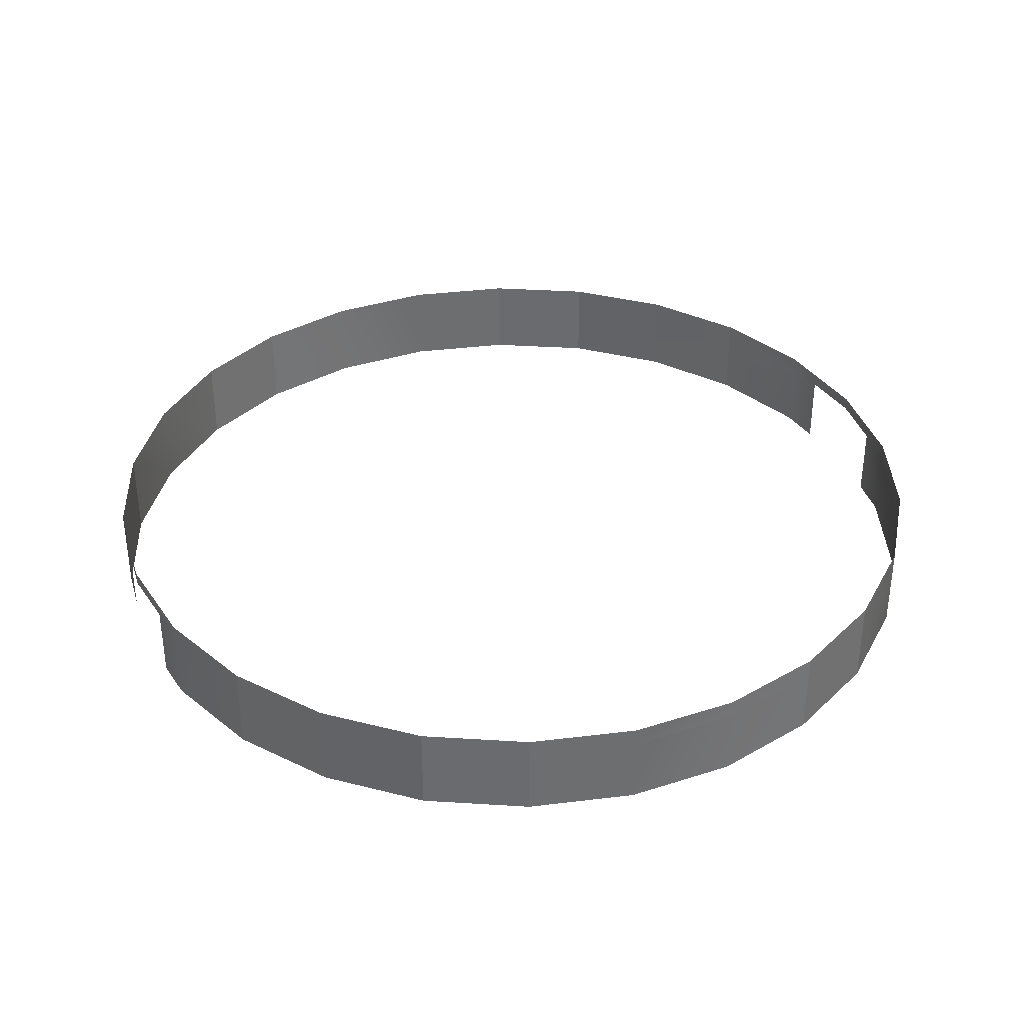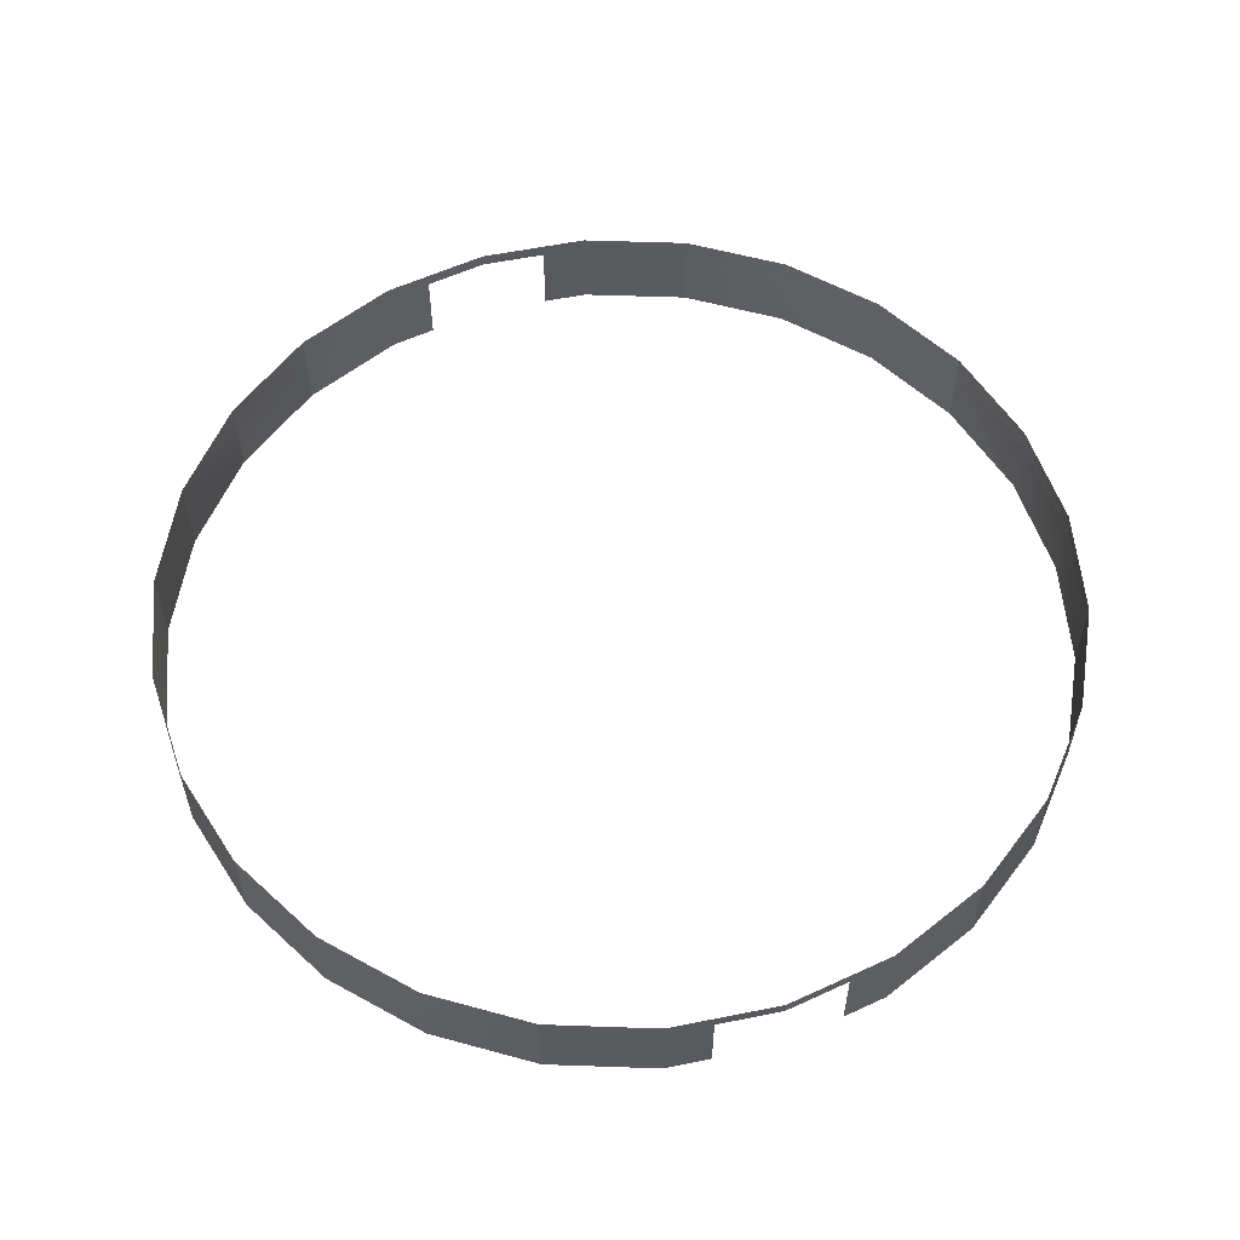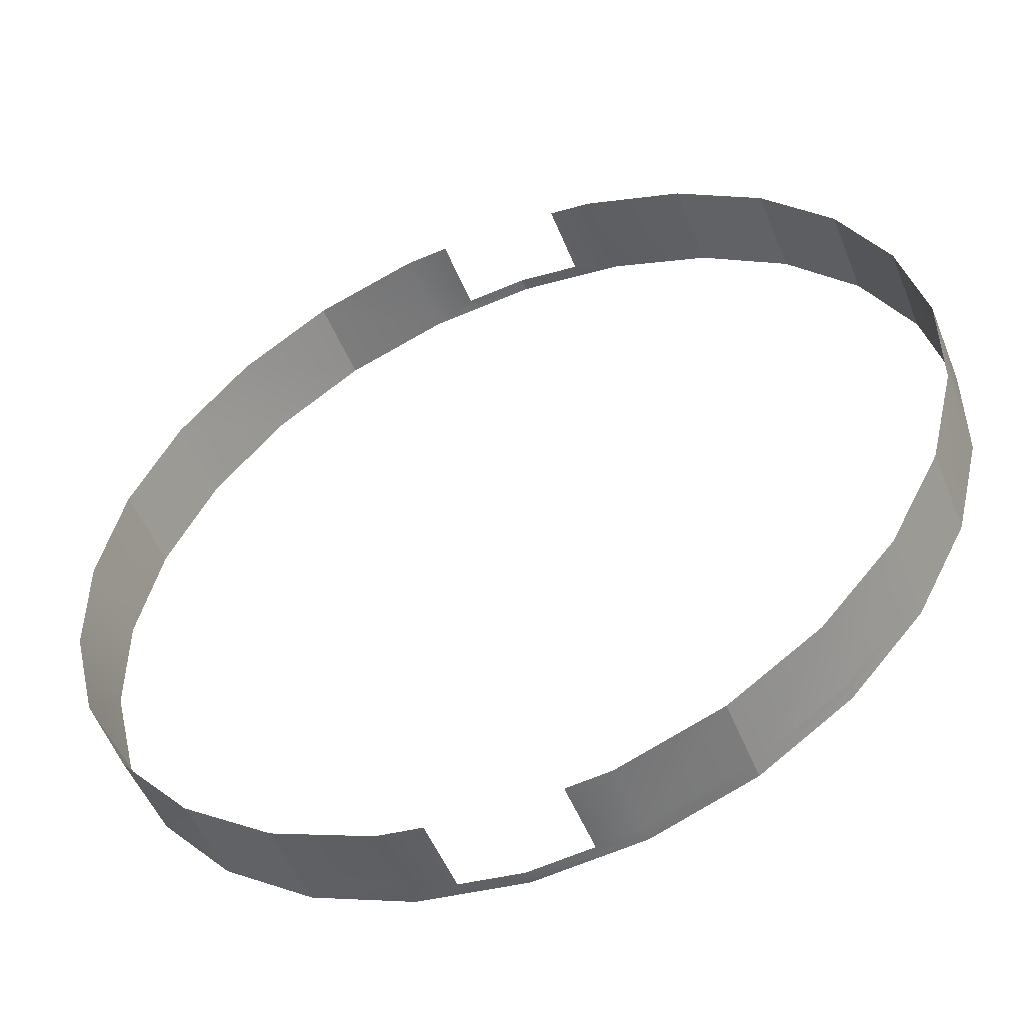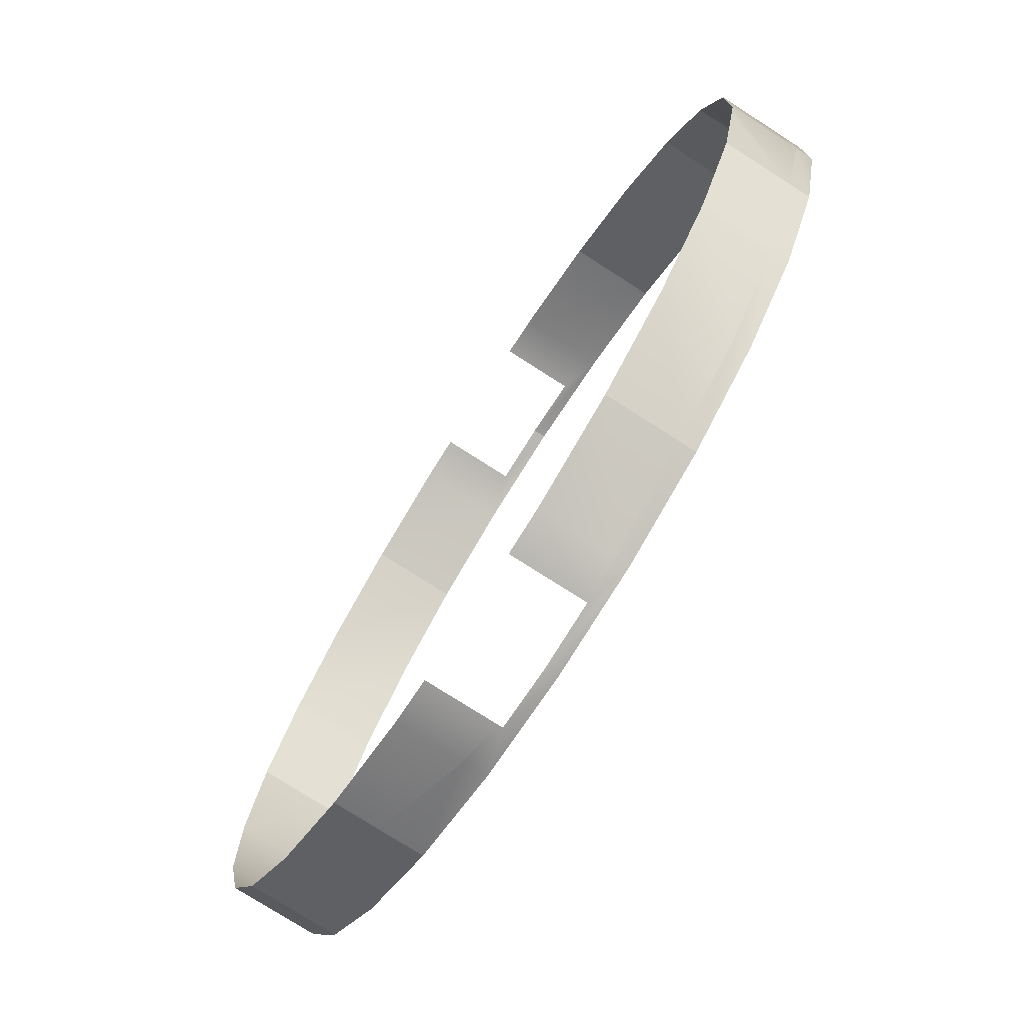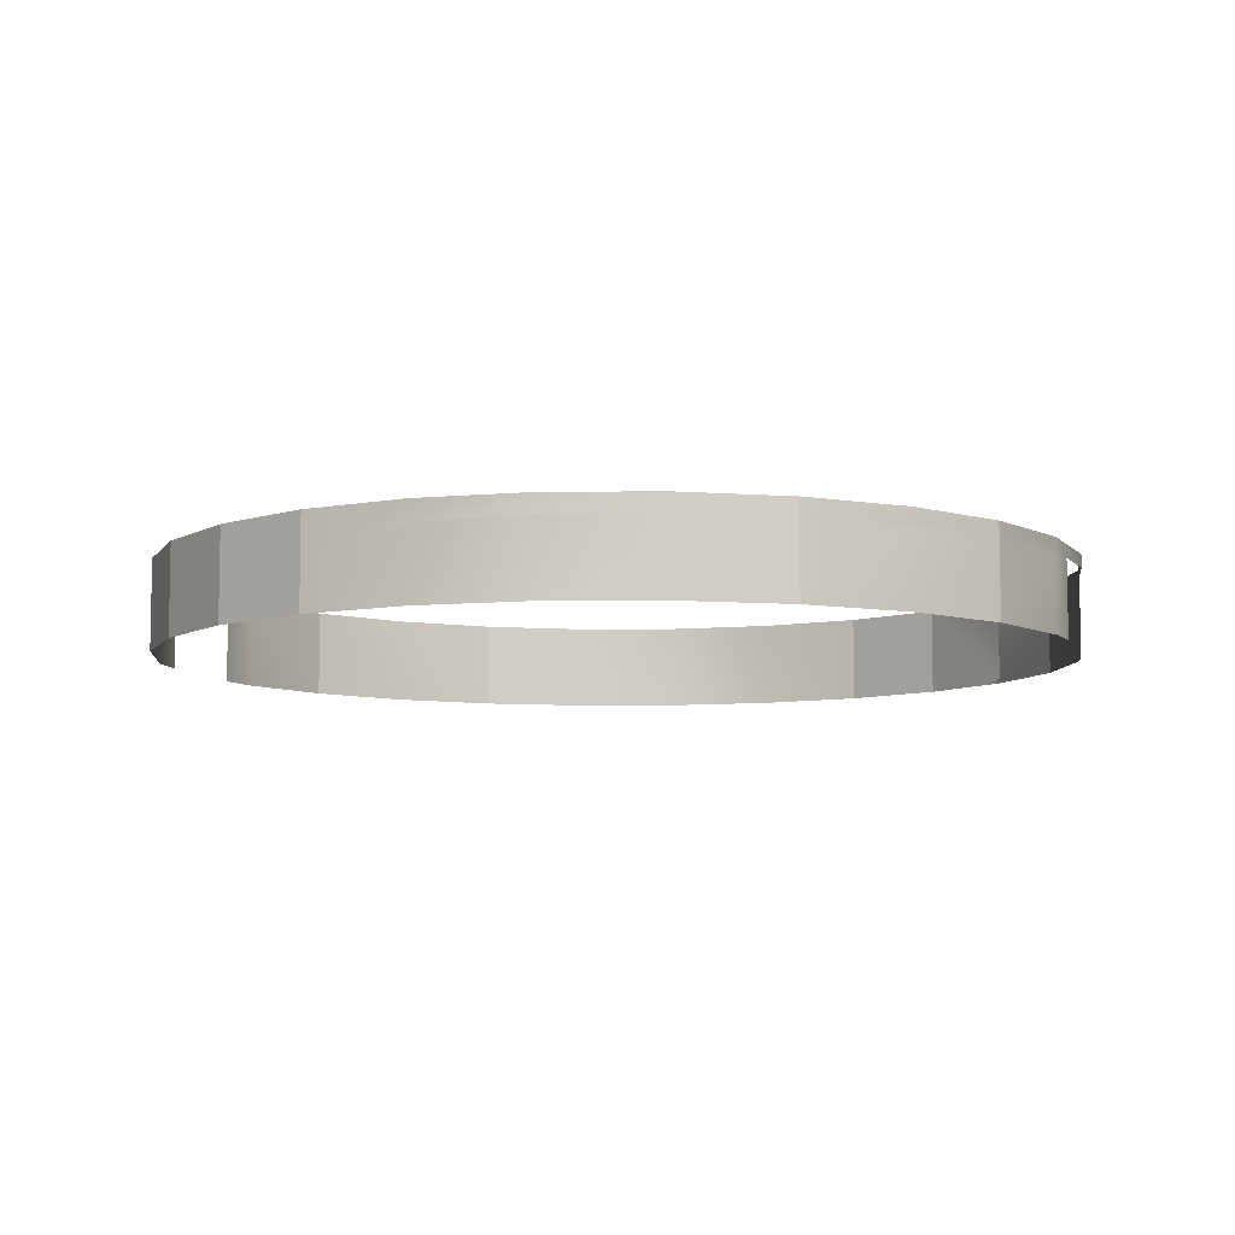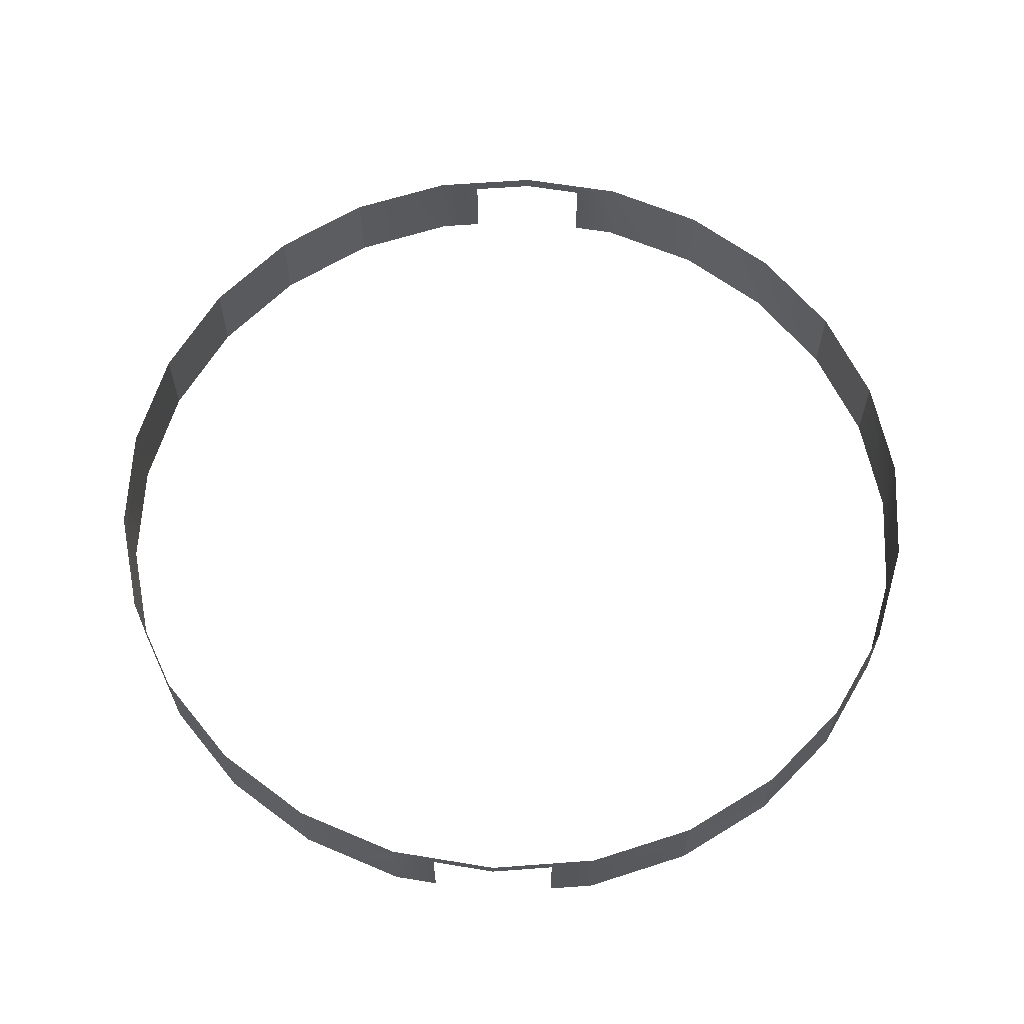
<metadata>
{"format":"obj","ext":"obj","renderer":"f3d","projection":"perspective","resolution":1024,"background":"white","views":[{"elev":36.1,"azim":67.0,"up":"+Y"},{"elev":57.4,"azim":-18.7,"up":"+Y"},{"elev":-50.7,"azim":21.5,"up":"+Z"},{"elev":-75.7,"azim":57.3,"up":"+Z"},{"elev":-7.4,"azim":105.4,"up":"+Y"},{"elev":62.6,"azim":-177.4,"up":"+Y"}]}
</metadata>
<code>
g Box04
v -49.49 24.82 348.9
v -84.93 35 344.6
v -0.0001718 35 354.9
v -0.0001718 24.82 354.9
v -164.9 -35 314.2
v -164.9 35 314.2
v -84.93 -35 344.6
v -235.3 -35 265.6
v -235.3 35 265.6
v -164.9 35 314.2
v -164.9 -35 314.2
v -292.1 -35 201.6
v -292.1 35 201.6
v -331.8 -35 125.8
v -331.8 35 125.8
v -292.1 35 201.6
v -292.1 -35 201.6
v -352.3 -35 42.78
v -352.3 35 42.78
v -331.8 35 125.8
v -331.8 -35 125.8
v -352.3 -35 -42.78
v -352.3 35 -42.78
v -331.8 -35 -125.8
v -331.8 35 -125.8
v -292.1 -35 -201.6
v -292.1 35 -201.6
v -331.8 35 -125.8
v -331.8 -35 -125.8
v -235.3 -31.03 -265.6
v -235.3 35 -265.6
v -292.1 35 -201.6
v -292.1 -35 -201.6
v -263.7 -35 -233.6
v -164.9 -0.0003242 -314.2
v -164.9 35 -314.2
v -235.3 -31.03 -265.6
v -84.93 16.29 -344.6
v -84.93 35 -344.6
v -164.9 35 -314.2
v -164.9 -0.0003242 -314.2
v 50.53 24.77 -348.8
v 50.53 -35 -348.8
v 84.93 -35 -344.6
v 84.93 24.26 -344.6
v -0.0001612 24.77 -354.9
v 50.53 24.77 -348.8
v 84.93 35 -344.6
v -0.0001612 35 -354.9
v 164.9 -35 -314.2
v 164.9 22.15 -314.2
v 235.3 -35 -265.6
v 235.3 22.43 -265.6
v 164.9 22.15 -314.2
v 164.9 -35 -314.2
v 292.1 -35 -201.6
v 292.1 20.96 -201.6
v 320.5 -17.07 -147.4
v 331.8 18.5 -125.8
v 292.1 20.96 -201.6
v 292.1 -35 -201.6
v 316.1 -35 -155.8
v 352.3 -35 -42.78
v 352.3 20.94 -42.78
v 331.8 18.5 -125.8
v 331.8 -25.07 -125.8
v 347.6 -35 -61.99
v 352.3 -35 42.78
v 352.3 19.29 42.78
v 331.8 -35 125.8
v 331.8 -0.0003242 125.8
v 292.1 -35 201.6
v 292.1 -28.65 201.6
v 331.8 -0.0003242 125.8
v 331.8 -35 125.8
v 235.3 -35 265.6
v 235.3 35 265.6
v 292.1 35 201.6
v 292.1 -28.65 201.6
v 280.8 -35 214.3
v 164.9 -35 314.2
v 164.9 35 314.2
v 235.3 35 265.6
v 235.3 -35 265.6
v 84.93 -35 344.6
v 84.93 35 344.6
v 164.9 35 314.2
v 164.9 -35 314.2
v 50.51 -35 348.8
v 50.51 24.82 348.8
v -49.49 -35 348.9
v -0.0001718 24.82 354.9
v -0.0001718 35 354.9
v -49.47 24.77 -348.9
v -49.47 20.36 -348.9
v -84.93 -35 -344.6
v -49.47 -35 -348.9
v -235.3 -35 -265.6
v -235.3 -31.03 -265.6
v -243.3 -35 -256.6
v -164.9 -35 -314.2
v -164.9 -0.0003242 -314.2
v -164.9 -0.0003242 -314.2
v -164.9 -35 -314.2
v -84.93 16.29 -344.6
v -49.47 20.36 -348.9
v 292.1 -28.65 201.6
v 292.1 35 201.6
v 331.8 35 125.8
v 331.8 -0.0003242 125.8
v 331.8 -0.0003242 125.8
v 331.8 35 125.8
v 352.3 35 42.78
v 352.3 19.29 42.78
v 352.3 35 -42.78
v 352.3 20.94 -42.78
v 331.8 35 -125.8
v 331.8 18.5 -125.8
v 331.8 18.5 -125.8
v 331.8 35 -125.8
v 292.1 35 -201.6
v 292.1 20.96 -201.6
v 292.1 20.96 -201.6
v 292.1 35 -201.6
v 235.3 35 -265.6
v 235.3 22.43 -265.6
v 164.9 35 -314.2
v 164.9 22.15 -314.2
v 164.9 22.15 -314.2
v 164.9 35 -314.2
v 84.93 24.26 -344.6
v 292.1 -28.65 201.6
v 292.1 -35 201.6
v 280.8 -35 214.3
v -243.3 -35 -256.6
v 320.5 -17.07 -147.4
v 316.1 -35 -155.8
v 331.8 -35 -125.8
v 331.8 -25.07 -125.8
v 331.8 -25.07 -125.8
v 331.8 -25.07 -125.8
v 331.8 -35 -125.8
v 347.6 -35 -61.99
f 3 1 2
f 1 3 4
f 2 5 6
f 5 2 7
f 16 14 15
f 14 16 17
f 28 26 27
f 26 28 29
f 40 38 39
f 38 40 41
f 44 42 43
f 45 42 44
f 48 46 47
f 48 49 46
f 45 50 51
f 50 45 44
f 60 58 59
f 62 60 61
f 74 72 73
f 72 74 75
f 87 85 86
f 85 87 88
f 90 85 89
f 85 90 86
f 1 7 2
f 7 1 91
f 92 86 90
f 86 92 93
f 49 94 46
f 39 94 49
f 38 94 39
f 97 95 96
f 96 103 104
f 103 96 105
f 106 94 38
f 96 95 105
f 109 107 108
f 107 109 110
f 121 119 120
f 119 121 122
f 48 129 130
f 129 48 131
f 48 47 131
f 58 60 62
f 138 136 137
f 58 139 59
f 136 138 140
f 10 8 9
f 8 10 11
f 9 12 13
f 12 9 8
f 20 18 19
f 18 20 21
f 19 22 23
f 22 19 18
f 23 24 25
f 24 23 22
f 32 30 31
f 34 32 33
f 31 35 36
f 35 31 37
f 54 52 53
f 52 54 55
f 53 56 57
f 56 53 52
f 65 63 64
f 67 65 66
f 64 68 69
f 68 64 63
f 69 70 71
f 70 69 68
f 78 76 77
f 76 79 80
f 83 81 82
f 81 83 84
f 30 32 34
f 100 98 99
f 101 99 98
f 99 101 102
f 76 78 79
f 113 111 112
f 111 113 114
f 115 114 113
f 114 115 116
f 117 116 115
f 116 117 118
f 125 123 124
f 123 125 126
f 127 126 125
f 126 127 128
f 134 132 133
f 34 135 30
f 63 65 67
f 143 141 142

</code>
